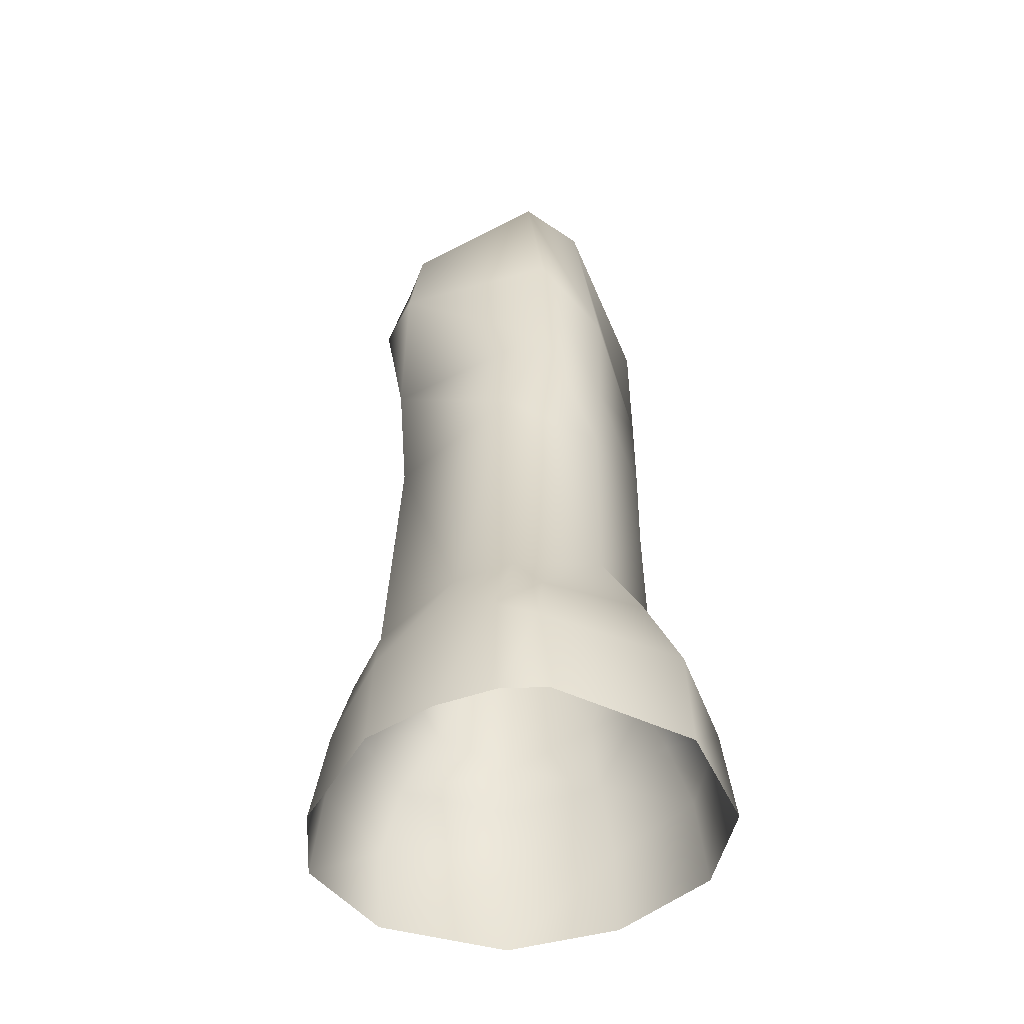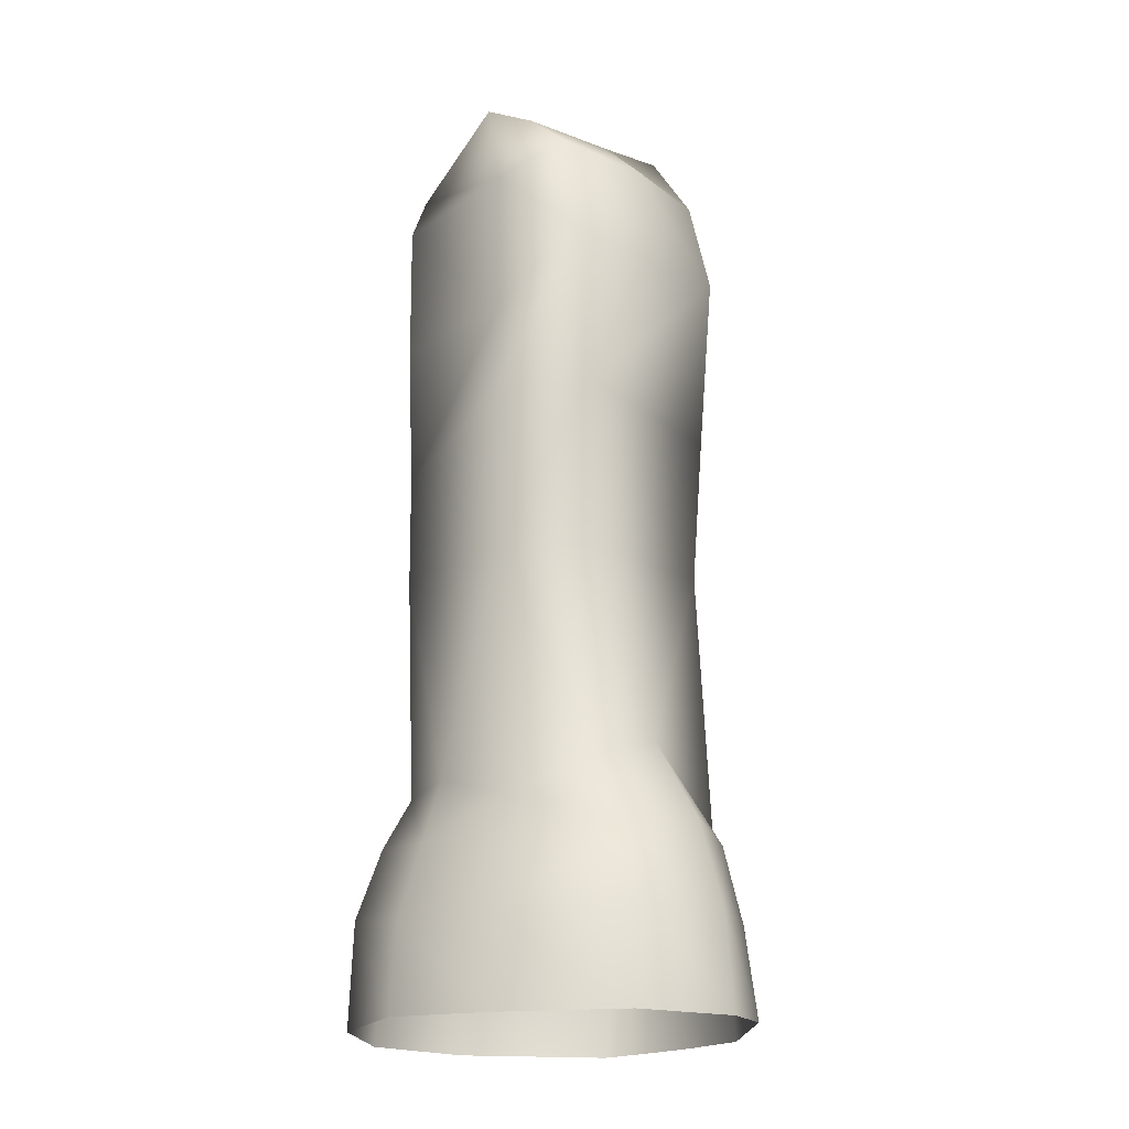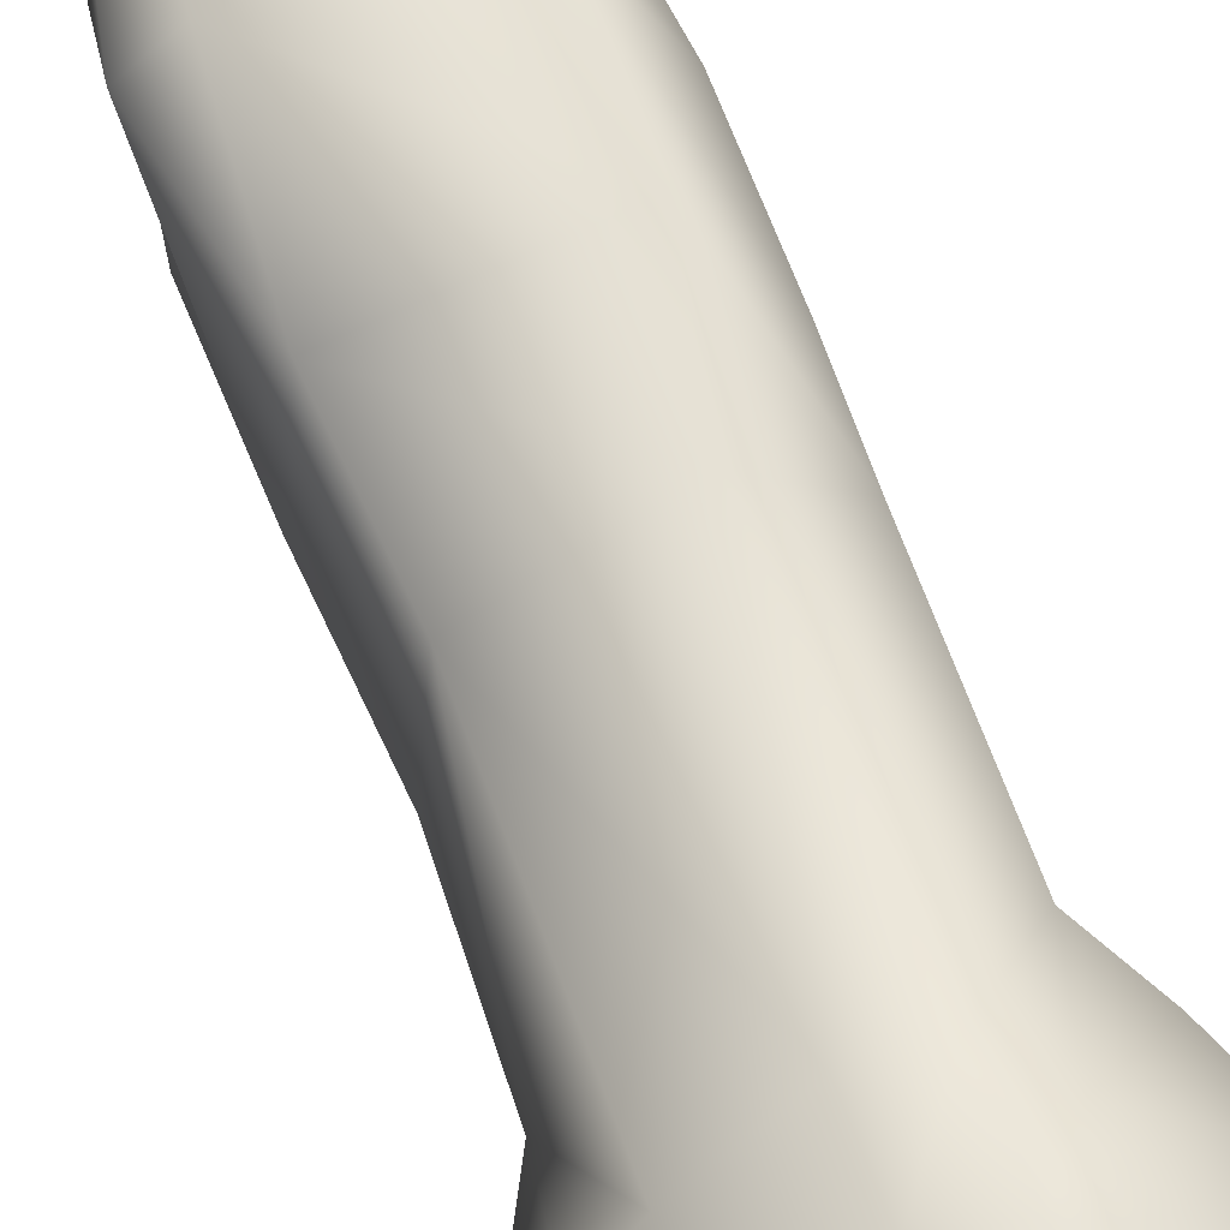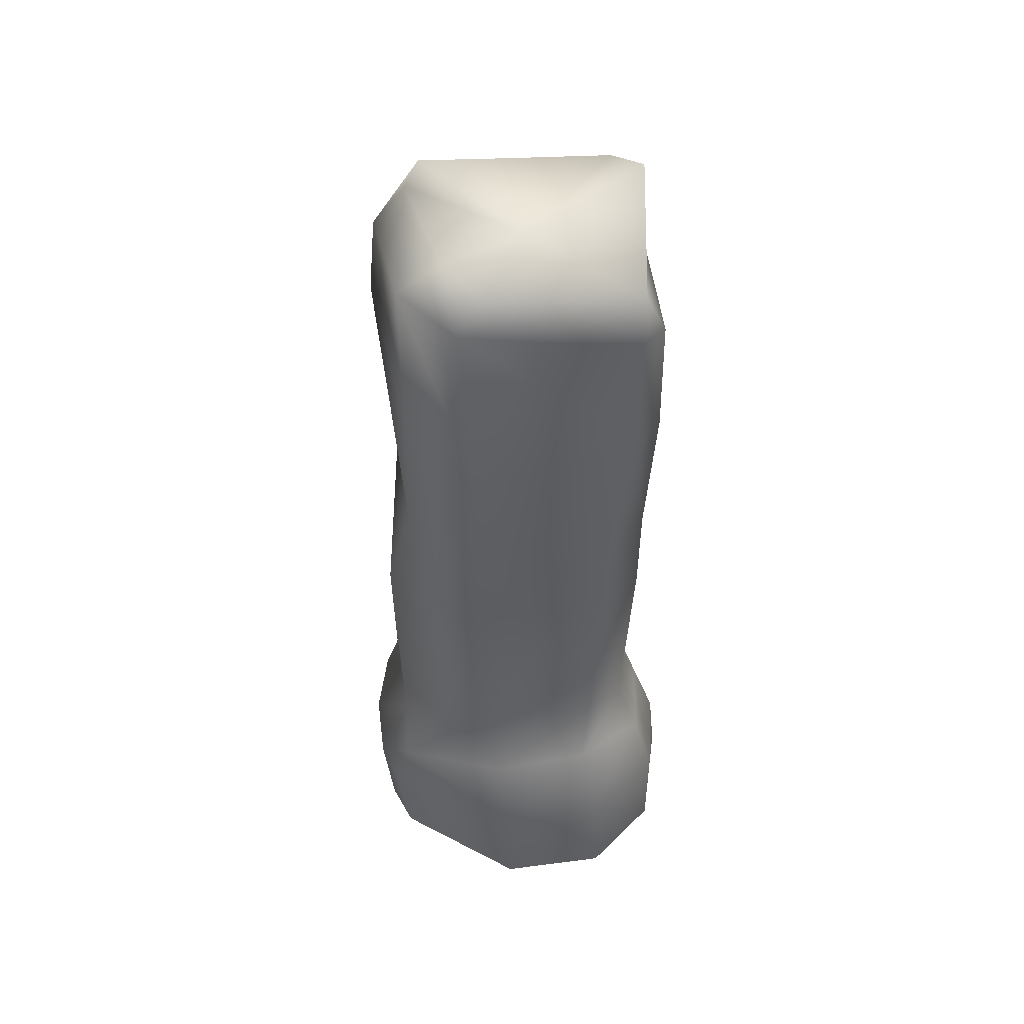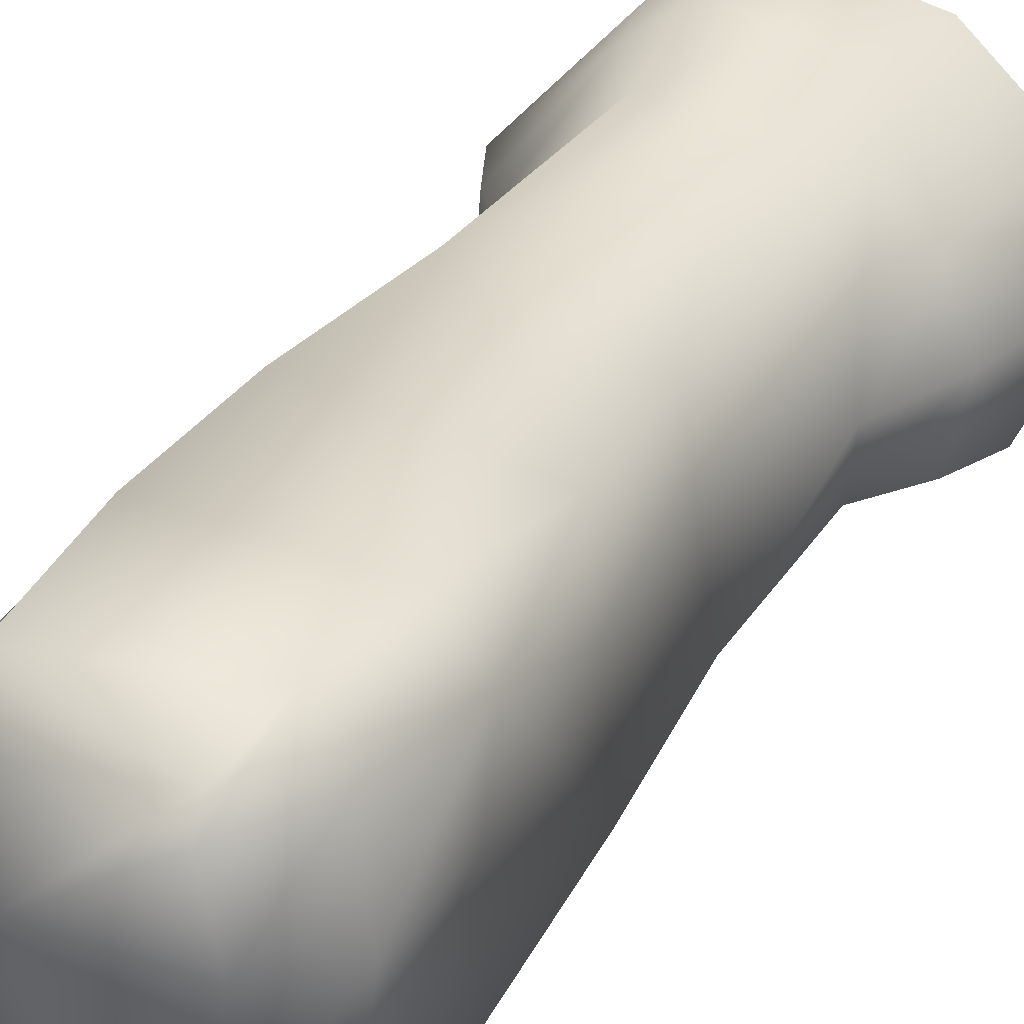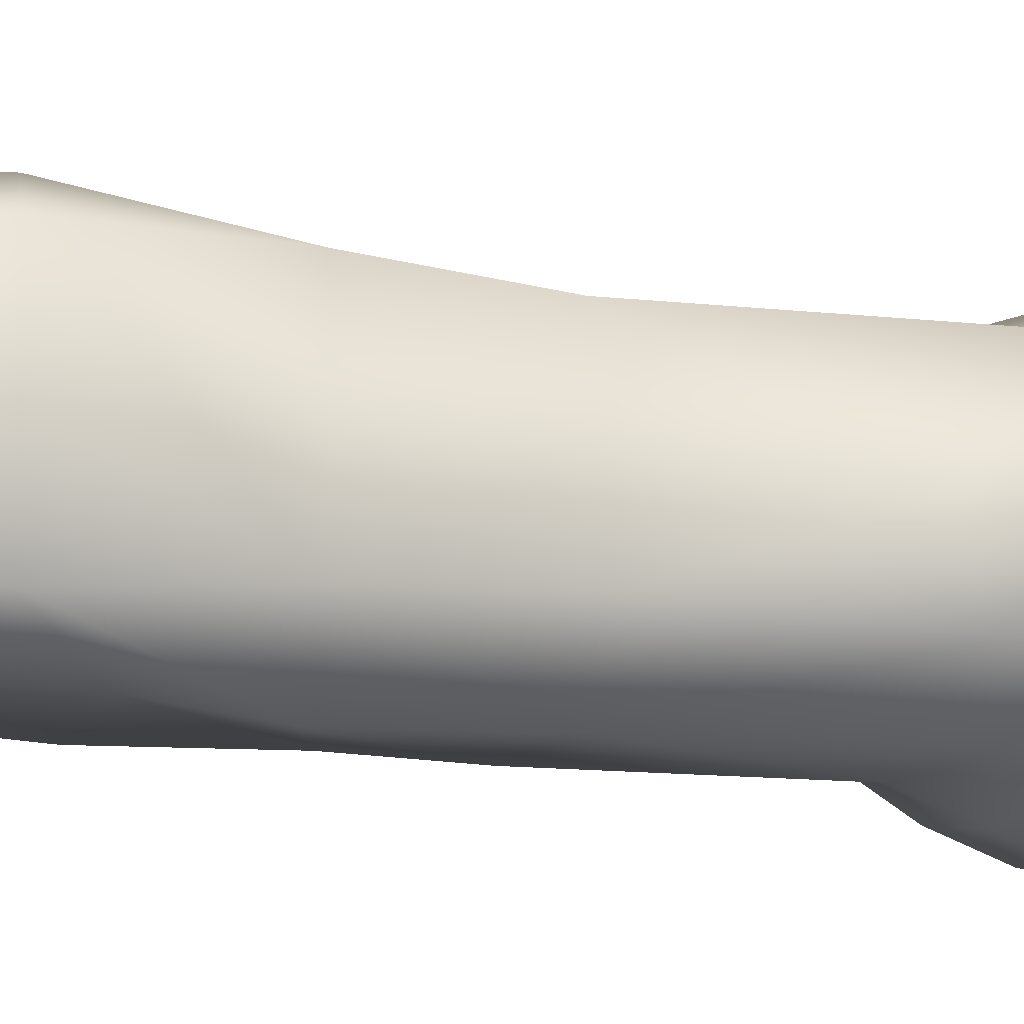
<metadata>
{"format":"obj","ext":"obj","renderer":"f3d","projection":"perspective","resolution":1024,"background":"white","views":[{"elev":-52.0,"azim":18.3,"up":"+Y"},{"elev":-20.4,"azim":-137.8,"up":"+Y"},{"elev":69.1,"azim":-21.7,"up":"+Z"},{"elev":51.3,"azim":75.1,"up":"+Y"},{"elev":27.9,"azim":-155.0,"up":"+Z"},{"elev":-20.6,"azim":-107.2,"up":"+Z"}]}
</metadata>
<code>
v  26.65 379 52.9
v  45.68 368.6 34.04
v  33.99 315.1 53.83
v  54.77 286.9 28.79
v  33.22 252.4 55.12
v  53.28 227.9 30.95
v  18.95 193.5 62.89
v  51.1 188.2 33.3
v  20.33 82.08 60.27
v  -38.97 190.8 39.25
v  -41.75 74.74 44.65
v  -43.07 252.8 41.12
v  -37.76 321.4 52.25
v  -32.93 361.8 49.76
v  54.28 186.9 -27.25
v  54.54 232.1 -29.5
v  52.71 292.2 -39.48
v  -5.66 391.8 -55.65
v  -46.25 364.8 32.68
v  27.52 390.1 34.95
v  -24.41 385.5 37.56
v  -56 323.2 34
v  -27.45 394.8 30.96
v  19.65 390.7 0.2216
v  -43.97 364.3 -50.24
v  -23.87 383.1 -47.71
v  -50.01 365.4 -7.061
v  -28.68 387 -4.506
v  40.32 380.3 22.01
v  48.13 372.7 -41.19
v  53.51 352 -36.27
v  -51.74 320.8 -48.86
v  -51.53 321.6 -5.324
v  -50.92 252.9 -40.85
v  -47.28 184 -33.79
v  -14.8 354.3 -58.02
v  46.89 352.3 -50.18
v  43.78 292.6 -52.49
v  45.41 231.8 -47.95
v  45.08 186.8 -47.76
v  -15.47 292.1 -57.89
v  -19.25 251.1 -63.05
v  -17.68 184.5 -57.99
v  -53.27 107.9 -5.88
v  -5.039 83.17 57.99
v  49.27 103.6 30.81
v  55.47 101 -24.7
v  45.21 93.38 -43.09
v  19.77 95.55 -51.2
v  -17.79 83.93 -53.33
v  -46.04 96.79 -35.79
v  64.4 78.01 24.42
v  67.72 77.99 -17.82
v  53.09 73.19 -50.83
v  -21.16 63.82 -58.78
v  19.78 69.19 -60.58
v  -62.64 69.69 -37.15
v  -71.6 74.81 -2.747
v  -60.12 70.3 26.84
v  -66.37 38.61 30.7
v  -81.64 39.71 -1.046
v  -71.65 39.71 -39.89
v  -24.75 35.01 -66.95
v  22.4 37.9 -70.41
v  60.93 44.19 -57.42
v  80.47 44.5 -22.46
v  78.07 45.54 21.92
v  33.44 61.59 63.52
v  33.54 36.69 69.62
v  -7.056 49.05 70.83
v  -36.64 43.08 59.69
v  16.96 43.45 74.1
v  -84.7 -1.002 -0.05542
v  -69.96 -1.165 -39.35
v  -73.93 0.3796 28.49
v  -37.02 -0.3975 61.95
v  -7.52 0.1592 69.27
v  17.71 0.1526 70.16
v  36.11 -0.4497 65.53
v  79.39 0.2218 22
v  84.7 0 -23.05
v  64.54 0.8412 -56.28
v  21.79 0.8349 -74.1
v  -25.05 -1.38 -69.43
g RootPoleLvl3
f 1 3 4
f 3 5 6
f 5 7 8
f 7 46 8
f 7 45 9
f 7 5 12
f 5 3 13
f 3 1 14
f 47 15 46
f 8 15 16
f 6 16 17
f 23 24 28
f 13 14 19
f 1 20 21
f 13 22 12
f 14 21 23
f 21 20 24
f 26 25 27
f 19 23 28
f 24 20 29
f 29 30 24
f 2 29 20
f 2 31 30
f 2 4 17
f 26 28 24
f 18 24 30
f 25 32 33
f 27 33 22
f 22 33 34
f 32 34 33
f 10 12 34
f 10 44 11
f 25 26 36
f 30 31 37
f 30 37 36
f 18 36 26
f 31 17 38
f 17 16 39
f 15 40 39
f 15 47 40
f 37 38 41
f 36 41 32
f 32 41 42
f 34 42 43
f 35 43 51
f 49 40 48
f 40 43 42
f 39 42 41
f 35 51 44
f 46 52 47
f 54 48 53
f 56 50 49
f 51 50 57
f 58 51 57
f 11 44 59
f 60 59 61
f 61 58 62
f 62 57 63
f 64 55 56
f 54 65 56
f 54 66 65
f 67 53 52
f 52 68 67
f 52 46 68
f 59 71 11
f 11 71 45
f 70 9 45
f 72 68 9
f 61 62 73
f 61 75 60
f 75 76 60
f 77 71 76
f 78 72 77
f 72 78 69
f 67 69 80
f 66 80 81
f 81 82 66
f 65 83 64
f 84 64 83
f 63 74 62
f 7 10 45
f 10 35 44
f 49 50 43
f 56 48 54
f 4 2 1
f 6 4 3
f 8 6 5
f 7 9 46
f 12 10 7
f 13 12 5
f 14 13 3
f 15 8 46
f 16 6 8
f 17 4 6
f 19 22 13
f 21 14 1
f 23 19 14
f 24 23 21
f 27 28 26
f 28 27 19
f 20 1 2
f 30 29 2
f 17 31 2
f 24 18 26
f 33 27 25
f 22 19 27
f 34 12 22
f 34 35 10
f 36 18 30
f 38 37 31
f 39 38 17
f 39 16 15
f 47 48 40
f 41 36 37
f 32 25 36
f 42 34 32
f 43 35 34
f 43 50 51
f 49 43 40
f 42 39 40
f 41 38 39
f 52 53 47
f 48 47 53
f 56 55 50
f 50 55 57
f 58 44 51
f 44 58 59
f 59 58 61
f 58 57 62
f 57 55 63
f 64 63 55
f 65 64 56
f 54 53 66
f 67 66 53
f 68 69 67
f 46 9 68
f 59 60 71
f 71 70 45
f 70 72 9
f 72 69 68
f 62 74 73
f 61 73 75
f 76 71 60
f 77 70 71
f 72 70 77
f 78 79 69
f 69 79 80
f 66 67 80
f 82 65 66
f 65 82 83
f 84 63 64
f 63 84 74
f 10 11 45
f 56 49 48

</code>
